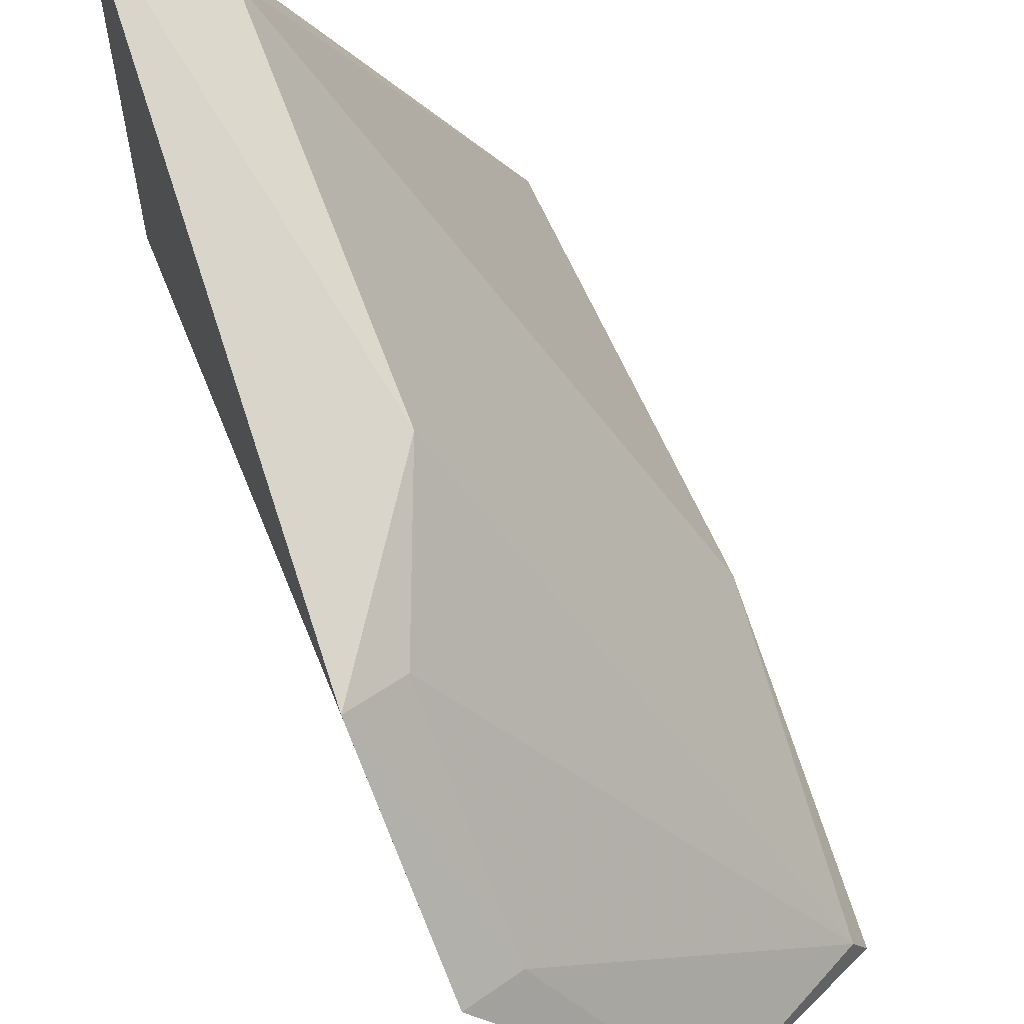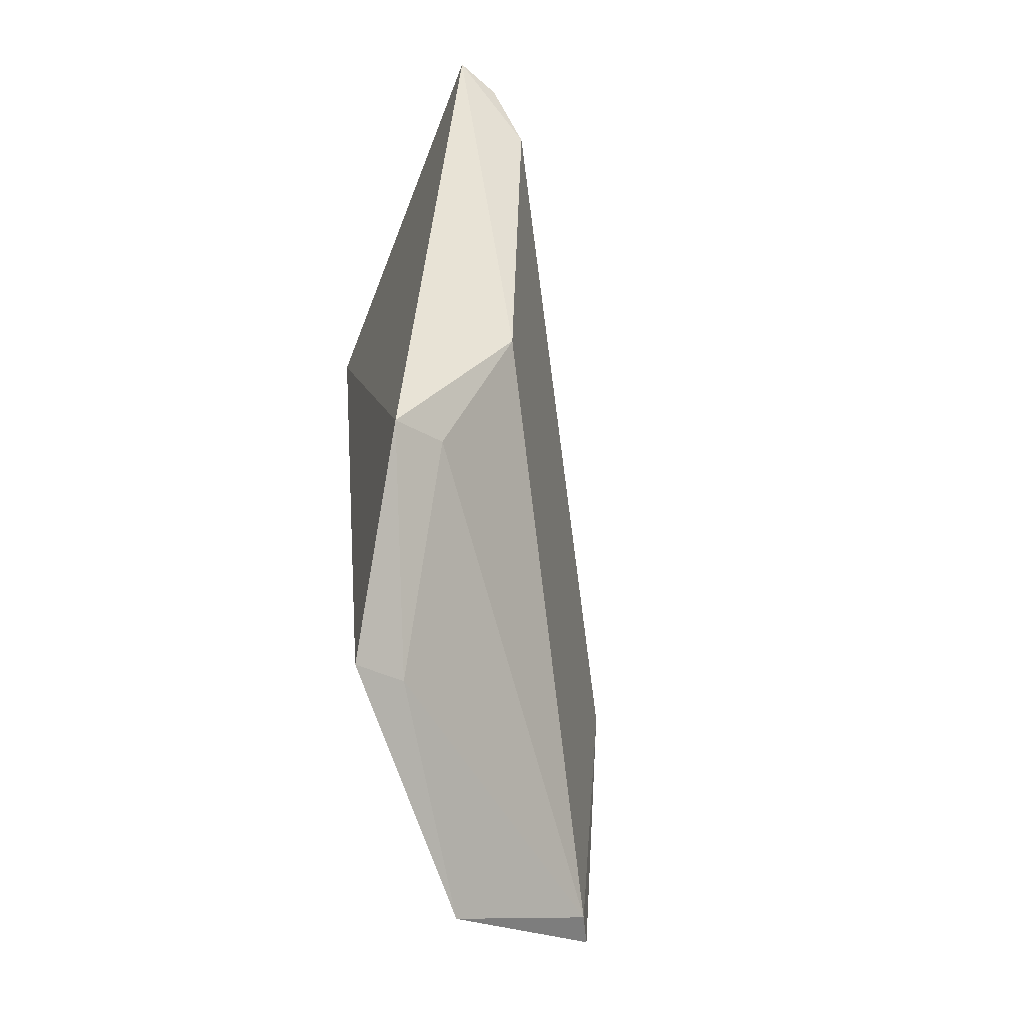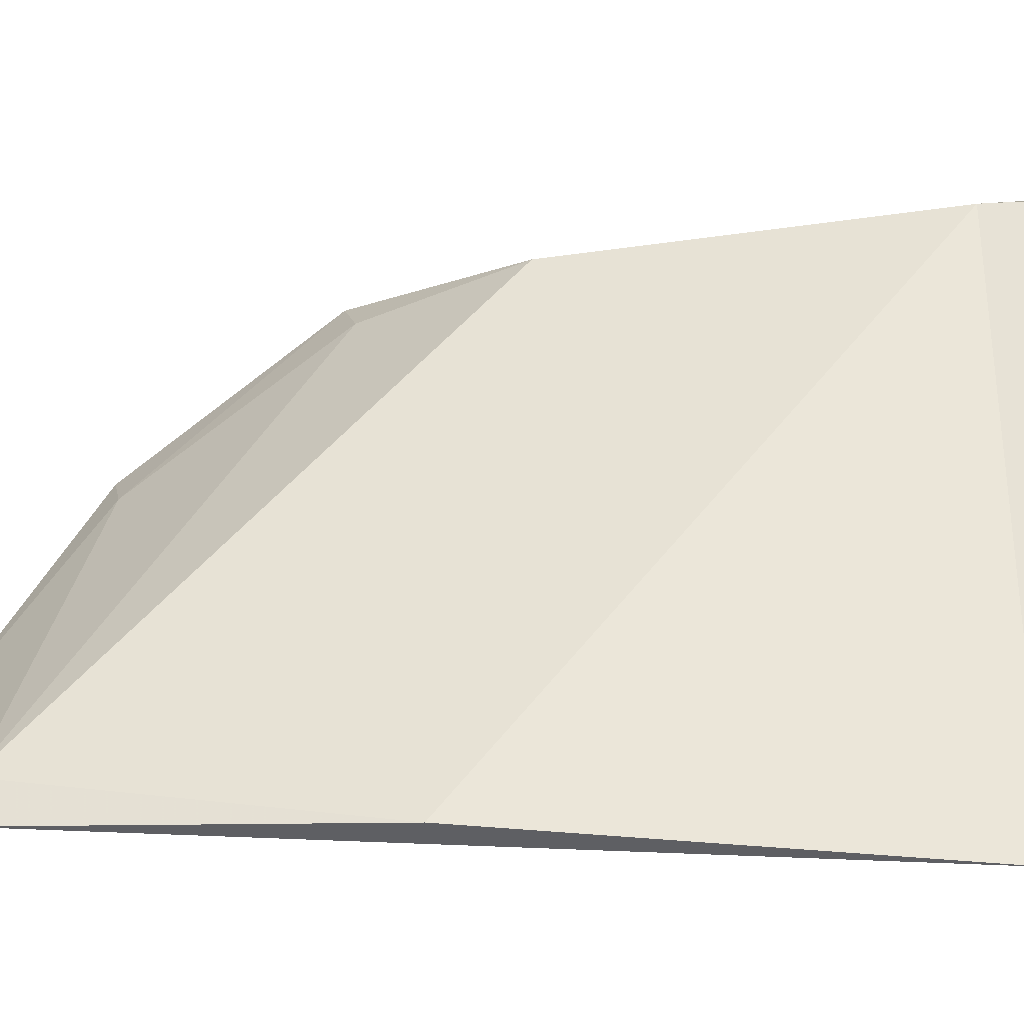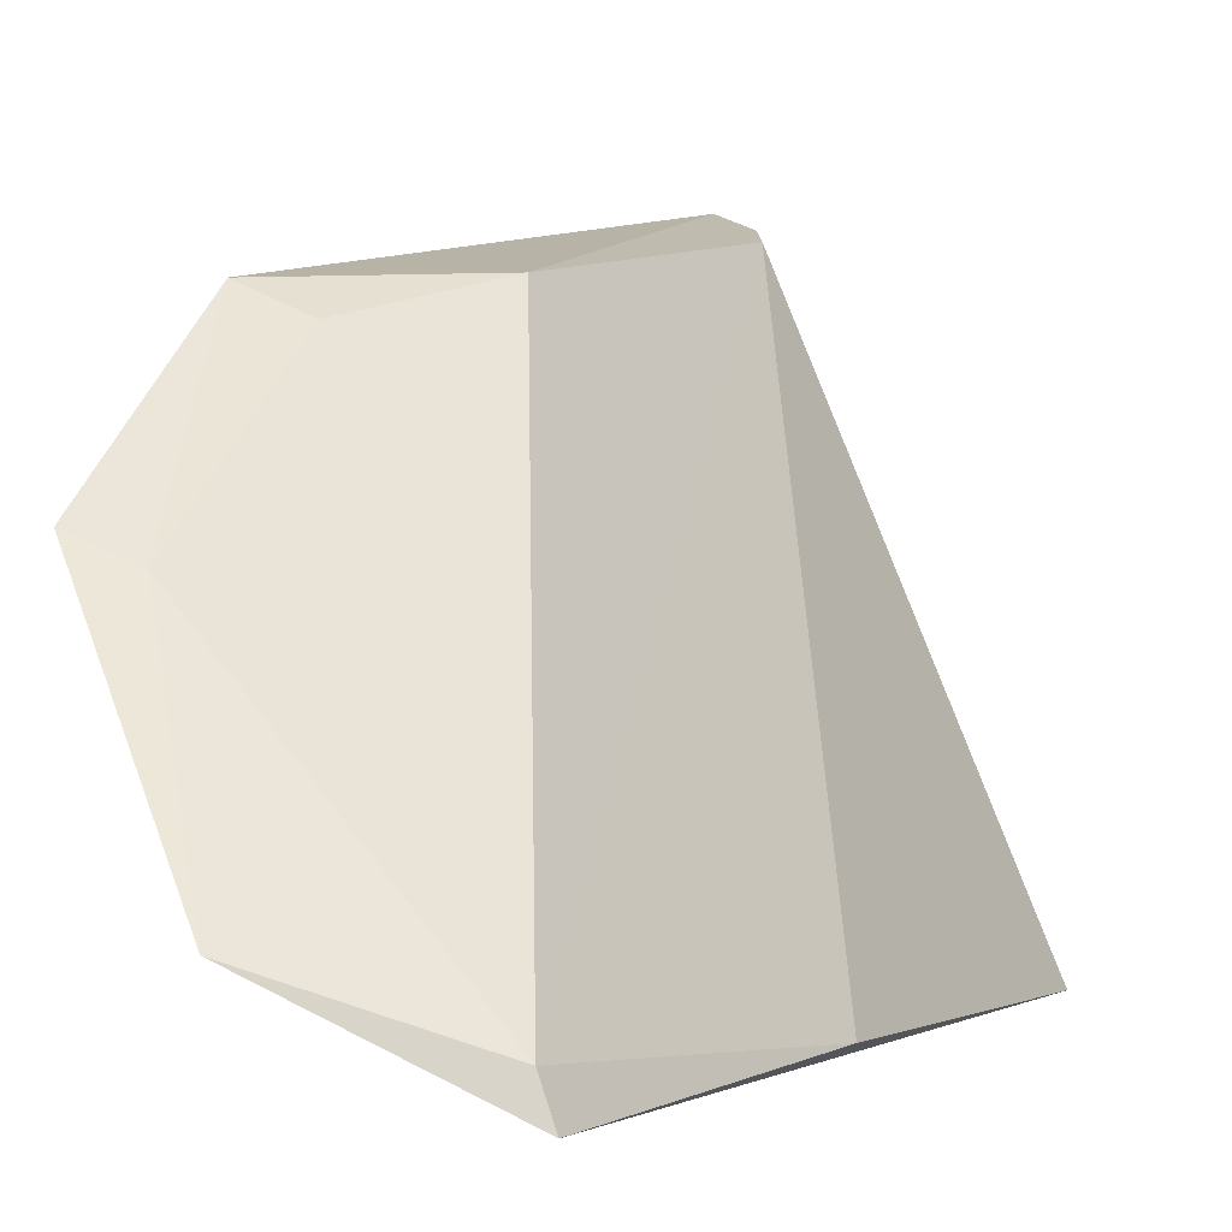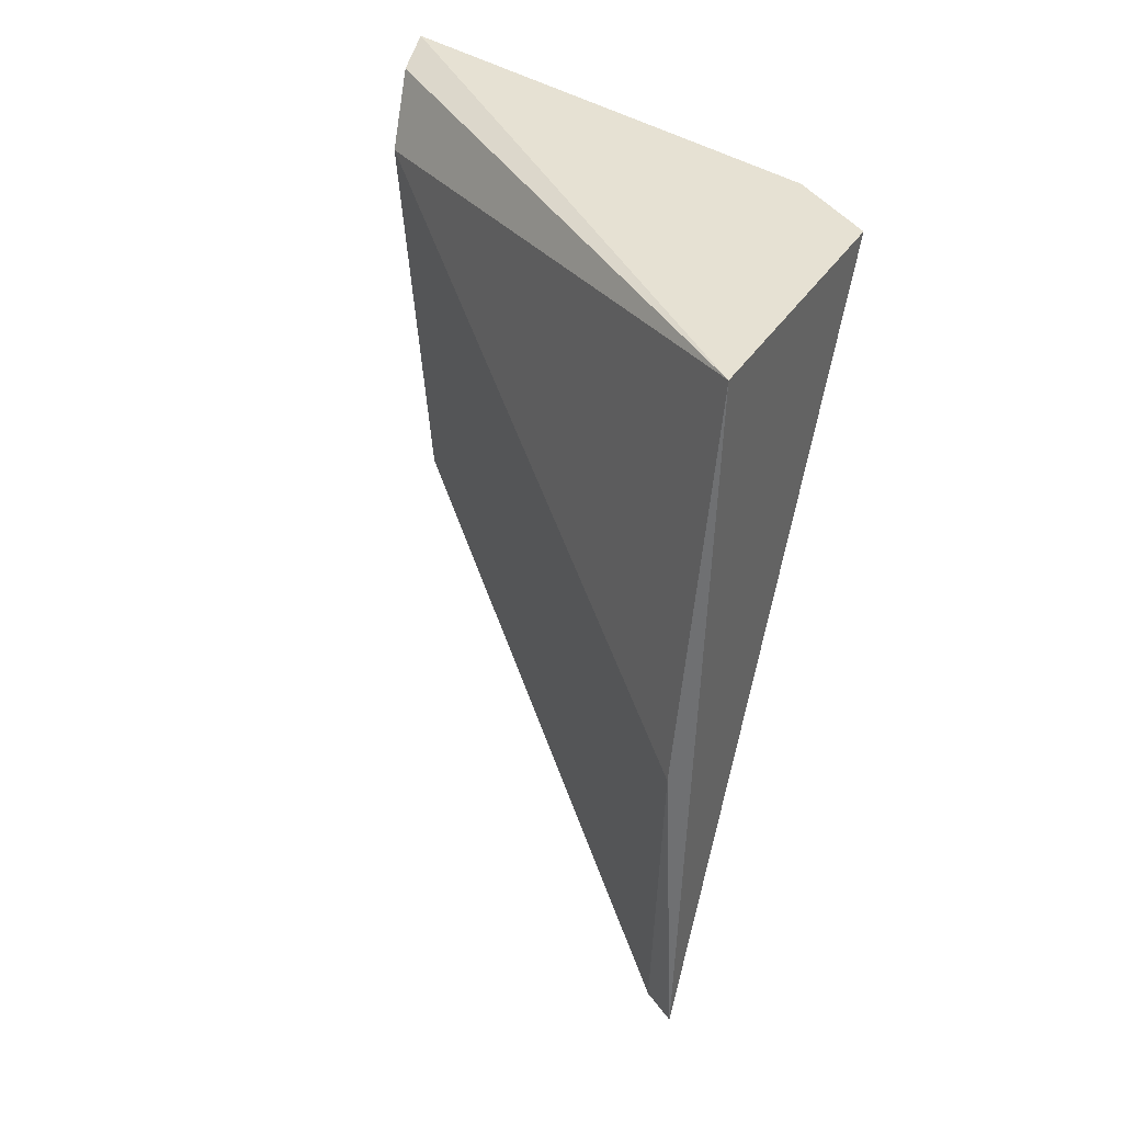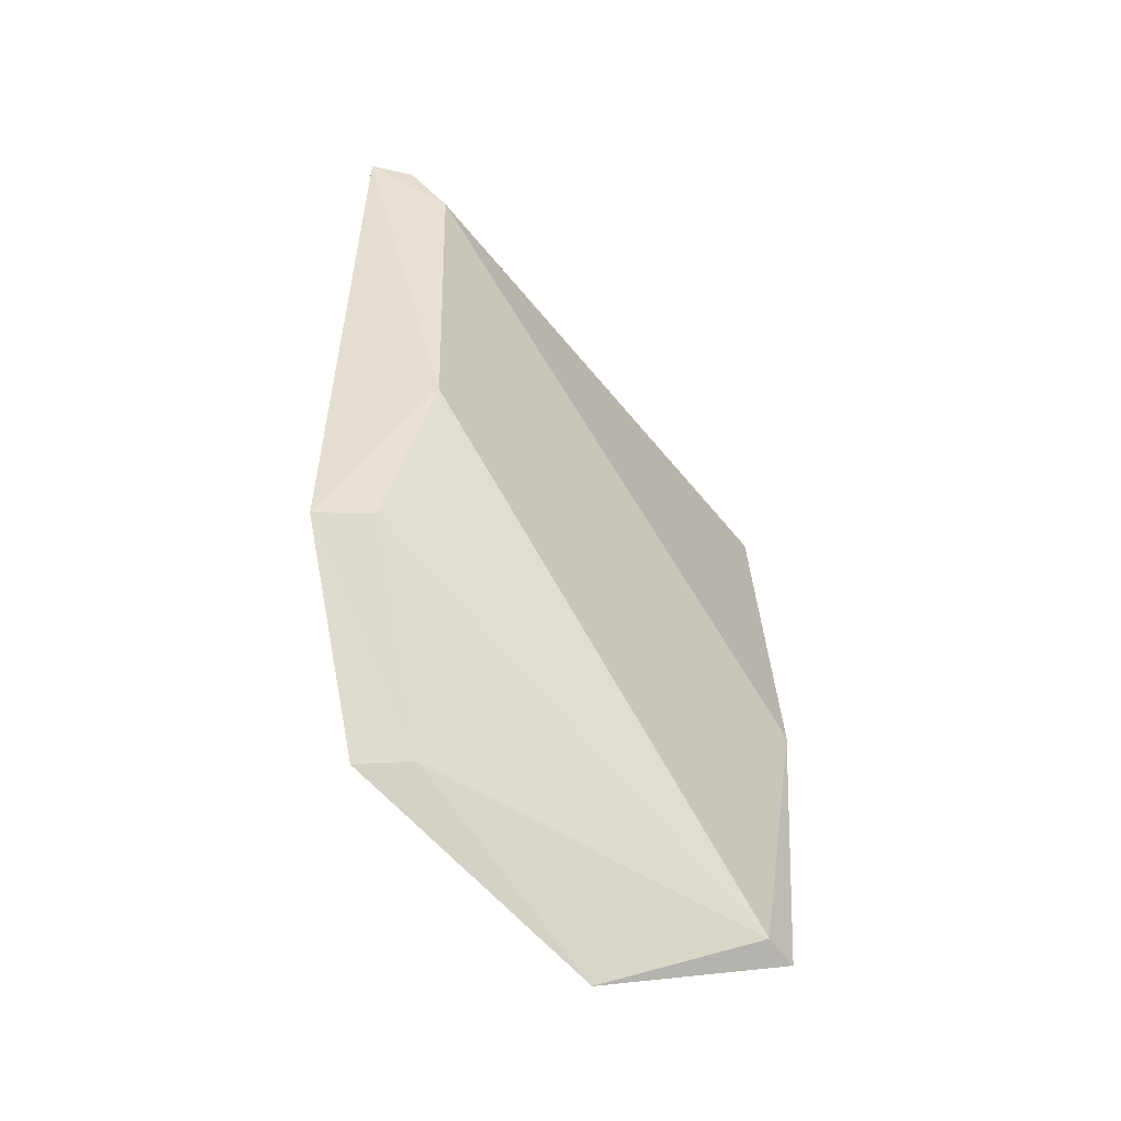
<metadata>
{"format":"obj","ext":"obj","renderer":"f3d","projection":"perspective","resolution":1024,"background":"white","views":[{"elev":70.9,"azim":-21.5,"up":"+Z"},{"elev":-49.0,"azim":-17.5,"up":"+Y"},{"elev":-10.8,"azim":95.5,"up":"+Z"},{"elev":3.2,"azim":27.6,"up":"+Z"},{"elev":34.3,"azim":125.3,"up":"+Y"},{"elev":-56.0,"azim":13.8,"up":"+Y"}]}
</metadata>
<code>
v 0.02026 -0.02143 0.06447
v 0.03363 -0.05663 0.04181
v 0.03375 -0.02445 0.0404
v 0.02024 -0.02467 0.04249
v 0.01921 -0.05562 0.05513
v 0.01911 -0.02398 0.04602
v 0.02378 -0.02519 0.06329
v 0.02632 -0.05988 0.04582
v 0.0188 -0.04748 0.06145
v 0.03462 -0.04245 0.04174
v 0.02214 -0.02218 0.06385
v 0.03298 -0.0565 0.04335
v 0.02379 -0.04025 0.06176
v 0.0215 -0.05495 0.05414
v 0.02113 -0.04672 0.06034
f 3 2 4
f 6 1 3
f 6 3 4
f 6 4 5
f 8 5 4
f 8 4 2
f 9 6 5
f 9 1 6
f 10 2 3
f 10 3 7
f 11 7 3
f 11 3 1
f 11 1 7
f 12 8 2
f 12 10 7
f 12 2 10
f 13 7 1
f 13 1 9
f 13 12 7
f 14 5 8
f 14 8 12
f 14 9 5
f 15 13 9
f 15 12 13
f 15 14 12
f 15 9 14

</code>
